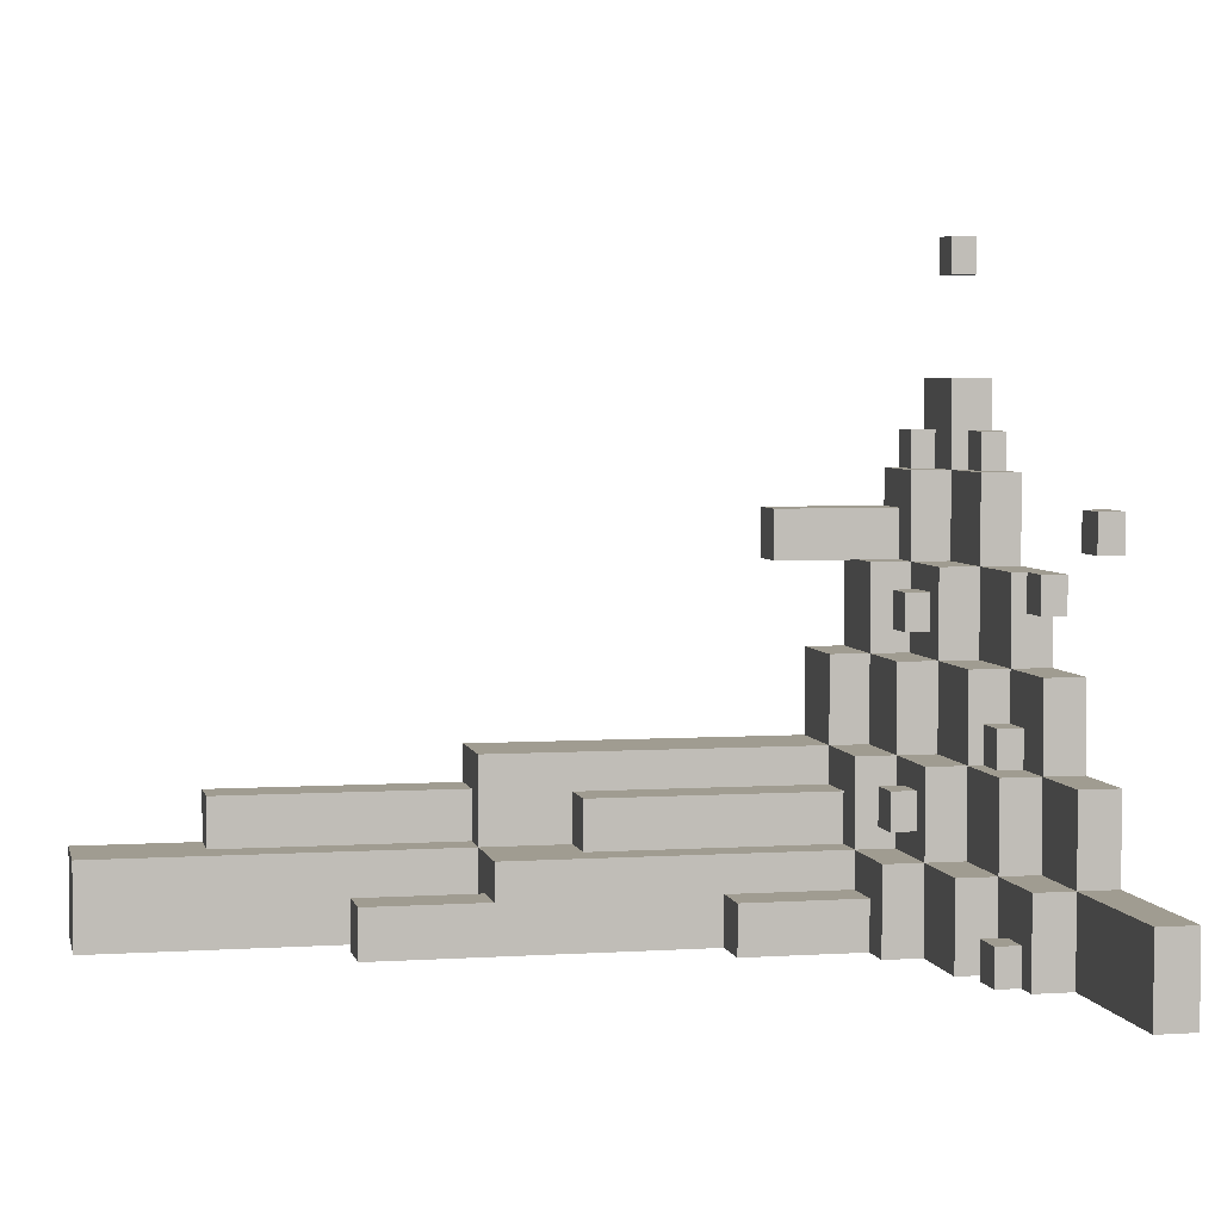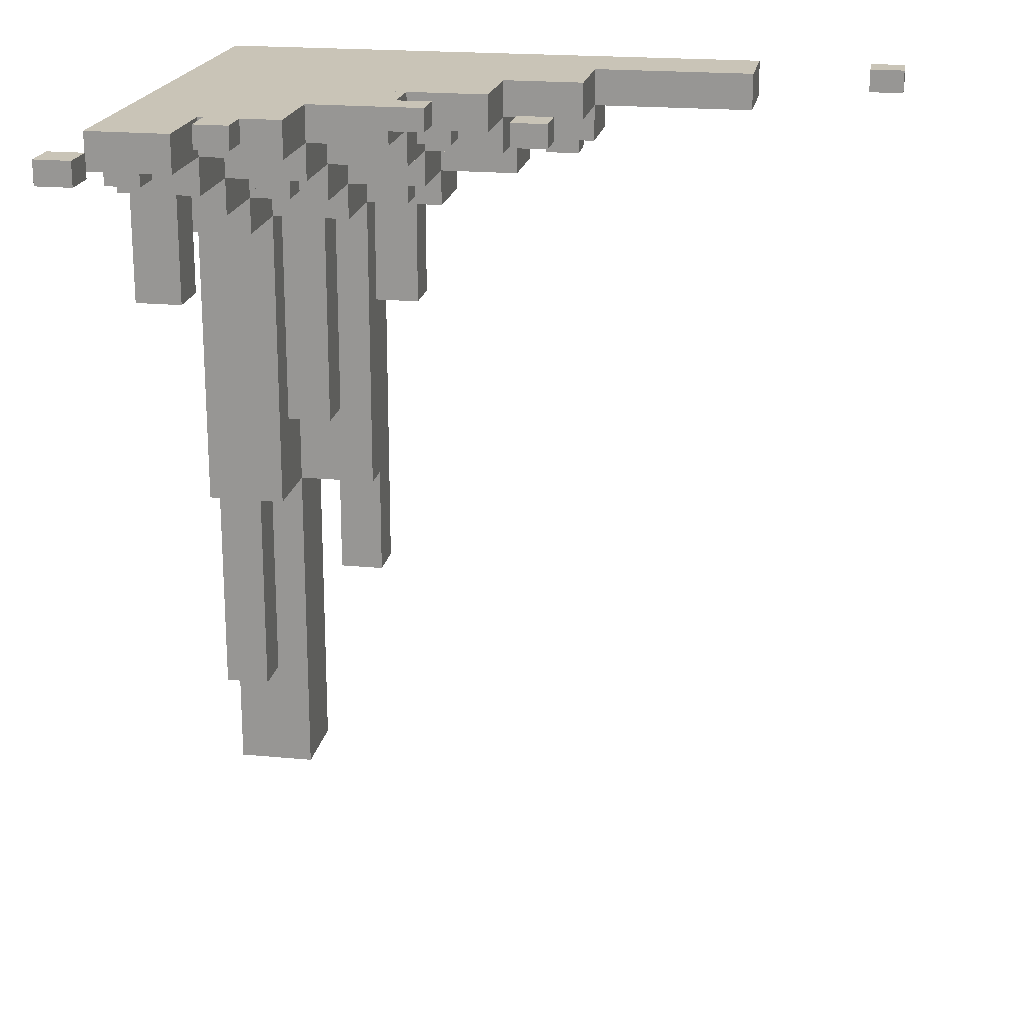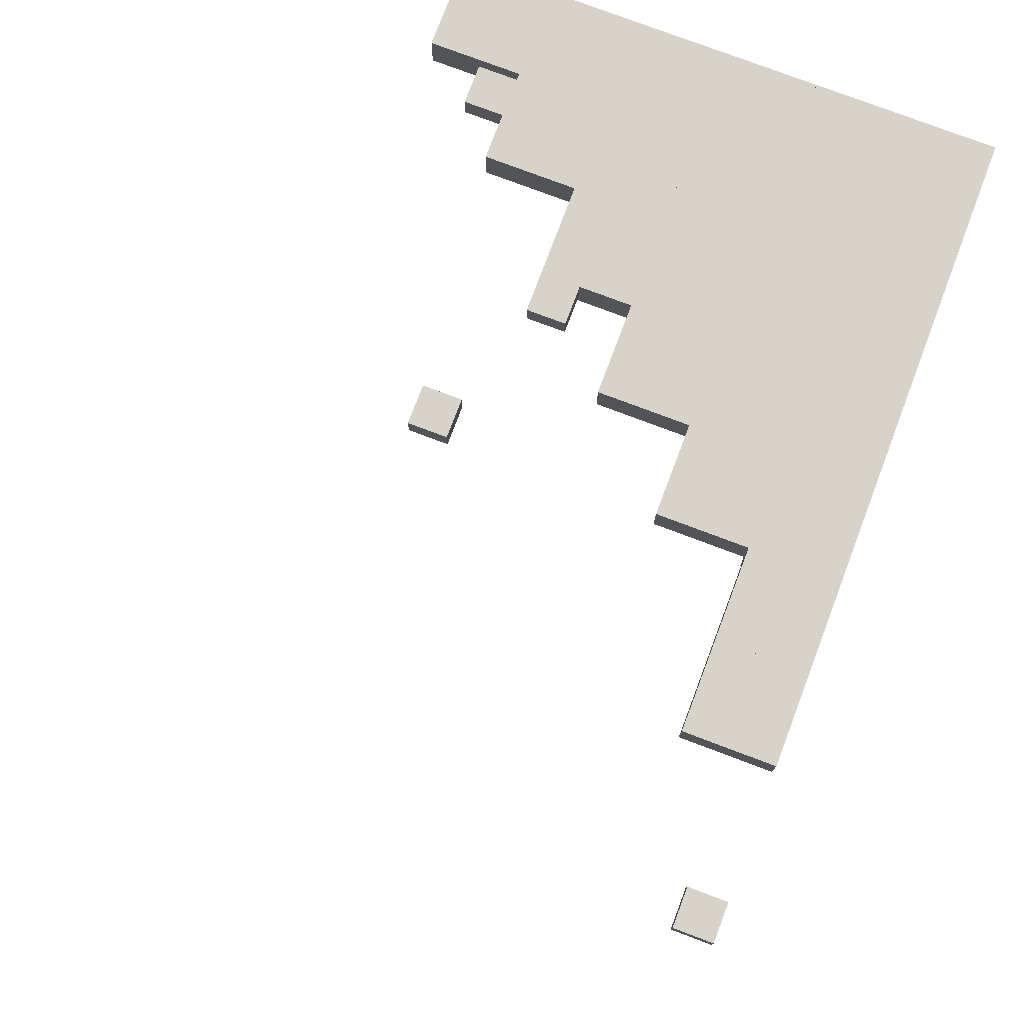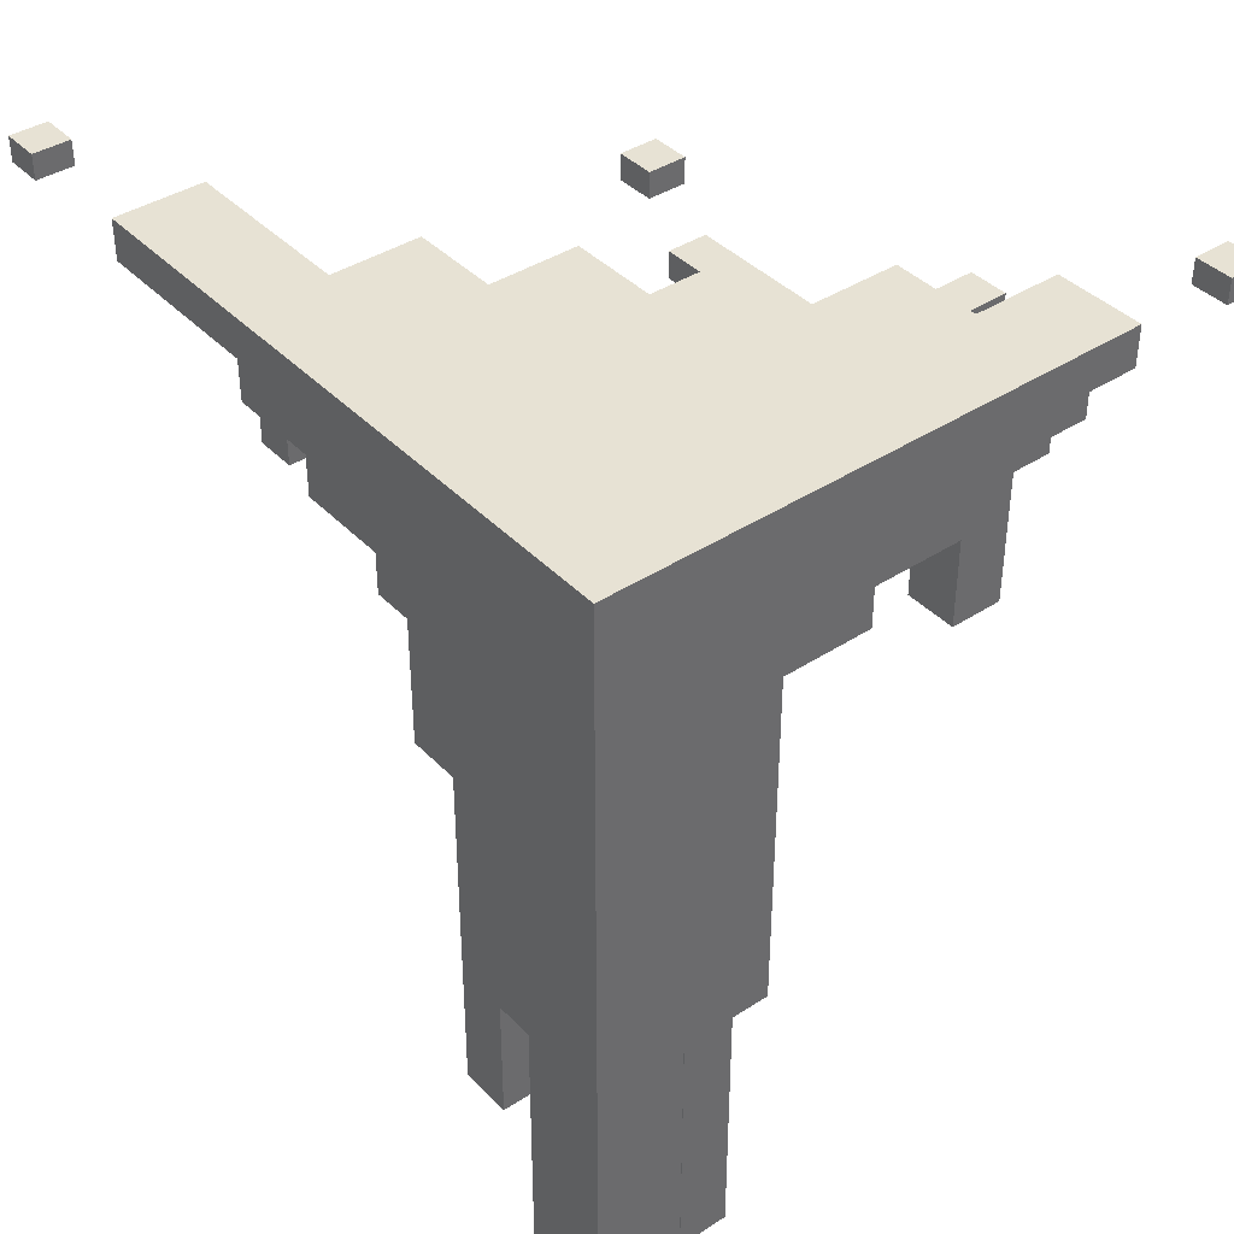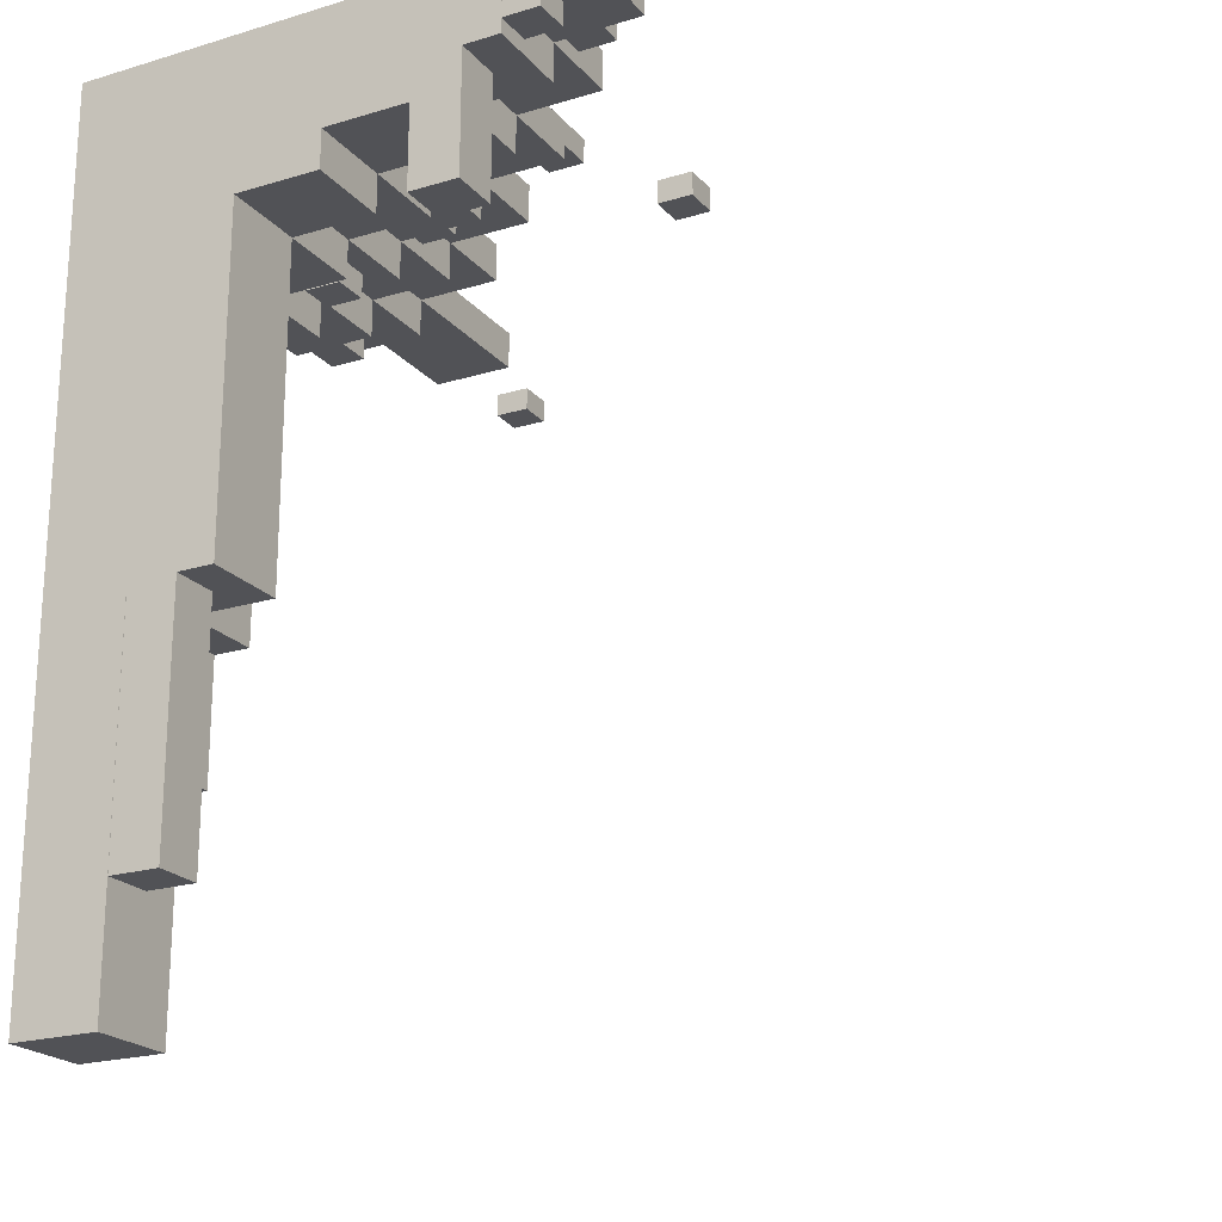
<metadata>
{"format":"obj","ext":"obj","renderer":"f3d","projection":"perspective","resolution":1024,"background":"white","views":[{"elev":4.4,"azim":78.0,"up":"+Z"},{"elev":20.0,"azim":10.1,"up":"+Y"},{"elev":77.1,"azim":110.7,"up":"+Y"},{"elev":39.9,"azim":-128.8,"up":"+Y"},{"elev":-21.2,"azim":-61.7,"up":"+Y"}]}
</metadata>
<code>
v 4.518 350.2 73.54
v 39.17 350.2 73.54
v 39.17 286.8 73.54
v 4.518 286.8 73.54
v 4.518 286.8 108.2
v 4.518 350.2 108.2
v 39.17 286.8 108.2
v 39.17 350.2 108.2
v 39.17 350.2 73.54
v 39.17 350.2 38.89
v 39.17 286.8 38.89
v 73.82 286.8 38.89
v 73.82 350.2 38.89
v 39.17 286.8 73.54
v 73.82 286.8 73.54
v 73.82 350.2 73.54
v 73.82 350.2 4.239
v 73.82 286.8 4.239
v 108.5 286.8 4.239
v 108.5 286.8 38.89
v 108.5 350.2 4.239
v 108.5 350.2 38.89
v 39.17 302.7 108.2
v 39.17 350.2 108.2
v 39.17 302.7 142.8
v 4.518 302.7 142.8
v 4.518 302.7 108.2
v 39.17 350.2 142.8
v 4.518 350.2 108.2
v 4.518 350.2 142.8
v 73.82 302.7 73.54
v 73.82 350.2 73.54
v 73.82 302.7 108.2
v 39.17 302.7 108.2
v 39.17 302.7 73.54
v 73.82 350.2 108.2
v 39.17 350.2 73.54
v 39.17 350.2 108.2
v 108.5 302.7 38.89
v 108.5 350.2 38.89
v 108.5 302.7 73.54
v 73.82 302.7 73.54
v 73.82 302.7 38.89
v 108.5 350.2 73.54
v 143.1 302.7 4.239
v 143.1 302.7 38.89
v 108.5 302.7 38.89
v 108.5 302.7 4.239
v 143.1 350.2 4.239
v 143.1 350.2 38.89
v 108.5 350.2 4.239
v 108.5 350.2 38.89
v 39.17 318.5 142.8
v 39.17 350.2 142.8
v 4.518 318.5 177.5
v 39.17 318.5 177.5
v 39.17 350.2 177.5
v 4.518 350.2 177.5
v 4.518 318.5 142.8
v 4.518 350.2 142.8
v 73.82 318.5 108.2
v 73.82 350.2 108.2
v 39.17 318.5 142.8
v 73.82 318.5 142.8
v 73.82 350.2 142.8
v 39.17 318.5 108.2
v 73.82 318.5 108.2
v 108.5 318.5 108.2
v 108.5 350.2 108.2
v 108.5 318.5 73.54
v 73.82 318.5 73.54
v 108.5 350.2 73.54
v 143.1 318.5 38.89
v 143.1 350.2 38.89
v 108.5 318.5 73.54
v 143.1 318.5 73.54
v 143.1 350.2 73.54
v 108.5 350.2 73.54
v 108.5 318.5 38.89
v 108.5 350.2 38.89
v 143.1 318.5 38.89
v 177.8 318.5 38.89
v 177.8 350.2 38.89
v 177.8 318.5 4.239
v 143.1 318.5 4.239
v 177.8 350.2 4.239
v 143.1 350.2 4.239
v 153 308.6 19.09
v 167.9 308.6 19.09
v 167.9 318.5 19.09
v 153 318.5 19.09
v 153 308.6 4.239
v 167.9 308.6 4.239
v 153 318.5 4.239
v 167.9 318.5 4.239
v 108.5 340.3 142.8
v 123.3 340.3 142.8
v 123.3 350.2 142.8
v 108.5 350.2 142.8
v 108.5 340.3 128
v 123.3 340.3 128
v 108.5 350.2 128
v 123.3 350.2 128
v 4.518 334.4 177.5
v 39.17 350.2 212.1
v 39.17 350.2 177.5
v 4.518 350.2 177.5
v 4.518 350.2 212.1
v 39.17 334.4 212.1
v 39.17 334.4 177.5
v 4.518 334.4 212.1
v 4.518 324.5 192.3
v 19.37 324.5 192.3
v 19.37 334.4 192.3
v 4.518 334.4 192.3
v 4.518 324.5 177.5
v 19.37 324.5 177.5
v 4.518 334.4 177.5
v 19.37 334.4 177.5
v 143.1 350.2 73.54
v 143.1 334.4 73.54
v 177.8 350.2 73.54
v 177.8 350.2 38.89
v 143.1 350.2 38.89
v 177.8 334.4 73.54
v 177.8 334.4 38.89
v 143.1 334.4 38.89
v 4.518 340.3 266.6
v 19.37 340.3 266.6
v 19.37 350.2 266.6
v 4.518 350.2 266.6
v 4.518 340.3 251.7
v 19.37 340.3 251.7
v 4.518 350.2 251.7
v 19.37 350.2 251.7
v 39.17 251.2 4.239
v 39.17 251.2 38.89
v 73.82 251.2 4.239
v 73.82 251.2 38.89
v 39.17 152.2 4.239
v 39.17 152.2 38.89
v 73.82 152.2 4.239
v 73.82 152.2 38.89
v 39.17 350.2 4.239
v 39.17 350.2 38.89
v 73.82 350.2 38.89
v 73.82 350.2 4.239
v 39.17 350.2 4.239
v 39.17 350.2 38.89
v 39.17 251.2 4.239
v 39.17 251.2 38.89
v 4.518 251.2 4.239
v 4.518 251.2 38.89
v 4.518 350.2 4.239
v 4.518 350.2 38.89
v 93.62 237.3 4.239
v 73.82 237.3 4.239
v 73.82 286.8 4.239
v 93.62 286.8 4.239
v 93.62 237.3 24.04
v 73.82 237.3 24.04
v 93.62 286.8 24.04
v 73.82 286.8 24.04
v 73.82 350.2 177.5
v 73.82 350.2 142.8
v 39.17 350.2 142.8
v 39.17 350.2 177.5
v 73.82 334.4 177.5
v 73.82 334.4 142.8
v 39.17 334.4 177.5
v 39.17 334.4 142.8
v 108.5 334.4 73.54
v 108.5 350.2 108.2
v 108.5 334.4 108.2
v 143.1 350.2 108.2
v 143.1 334.4 108.2
v 143.1 334.4 73.54
v 108.5 350.2 142.8
v 108.5 350.2 108.2
v 73.82 350.2 108.2
v 73.82 350.2 142.8
v 108.5 334.4 142.8
v 108.5 334.4 108.2
v 73.82 334.4 142.8
v 73.82 334.4 108.2
v 4.518 152.2 38.89
v 4.518 251.2 38.89
v 4.518 251.2 73.54
v 39.17 251.2 38.89
v 39.17 251.2 73.54
v 4.518 152.2 73.54
v 39.17 152.2 38.89
v 39.17 152.2 73.54
v 4.518 350.2 38.89
v 4.518 350.2 73.54
v 39.17 350.2 73.54
v 39.17 350.2 38.89
v 41.64 340.3 192.3
v 56.49 340.3 192.3
v 56.49 350.2 192.3
v 41.64 350.2 192.3
v 41.64 340.3 177.5
v 56.49 340.3 177.5
v 41.64 350.2 177.5
v 56.49 350.2 177.5
v 73.82 102.7 4.239
v 54.02 102.7 4.239
v 54.02 152.2 4.239
v 73.82 152.2 4.239
v 73.82 102.7 24.04
v 54.02 102.7 24.04
v 73.82 152.2 24.04
v 54.02 152.2 24.04
v 4.518 152.2 4.239
v 4.518 152.2 38.89
v 39.17 152.2 4.239
v 39.17 152.2 38.89
v 212.4 350.2 38.89
v 212.4 350.2 4.239
v 177.8 350.2 4.239
v 177.8 350.2 38.89
v 212.4 334.4 38.89
v 212.4 334.4 4.239
v 177.8 334.4 38.89
v 177.8 334.4 4.239
v 24.32 102.7 38.99
v 4.518 102.7 38.99
v 24.32 102.7 58.79
v 4.518 102.7 58.79
v 24.32 53.19 38.99
v 4.518 53.19 38.99
v 24.32 53.19 58.79
v 4.518 53.19 58.79
v 108.5 324.5 88.39
v 123.3 324.5 88.39
v 123.3 334.4 88.39
v 108.5 334.4 88.39
v 108.5 324.5 73.54
v 123.3 324.5 73.54
v 108.5 334.4 73.54
v 123.3 334.4 73.54
v 24.32 269 142.8
v 4.518 269 142.8
v 4.518 318.5 142.8
v 24.32 318.5 142.8
v 24.32 269 162.6
v 4.518 269 162.6
v 24.32 318.5 162.6
v 4.518 318.5 162.6
v 247.1 350.2 38.89
v 247.1 350.2 4.239
v 212.4 350.2 4.239
v 212.4 350.2 38.89
v 247.1 334.4 38.89
v 247.1 334.4 4.239
v 212.4 334.4 38.89
v 212.4 334.4 4.239
v 4.518 152.2 38.99
v 24.32 152.2 38.99
v 24.32 152.2 58.79
v 4.518 152.2 58.79
v 39.17 237.3 38.89
v 58.97 237.3 38.89
v 58.97 237.3 58.69
v 39.17 237.3 58.69
v 39.17 286.8 38.89
v 58.97 286.8 38.89
v 58.97 286.8 58.69
v 39.17 286.8 58.69
v 296.6 340.3 19.09
v 311.4 340.3 19.09
v 311.4 350.2 19.09
v 296.6 350.2 19.09
v 296.6 340.3 4.239
v 311.4 340.3 4.239
v 296.6 350.2 4.239
v 311.4 350.2 4.239
v 162.9 340.3 167.6
v 177.8 340.3 167.6
v 177.8 350.2 167.6
v 162.9 350.2 167.6
v 162.9 340.3 152.7
v 177.8 340.3 152.7
v 162.9 350.2 152.7
v 177.8 350.2 152.7
v 58.97 187.8 38.89
v 39.17 187.8 38.89
v 58.97 187.8 58.69
v 39.17 187.8 58.69
v 39.17 3.69 38.89
v 4.518 3.69 38.89
v 4.518 3.69 4.239
v 39.17 3.69 4.239
v 83.72 292.8 63.64
v 98.57 292.8 63.64
v 98.57 302.7 63.64
v 83.72 302.7 63.64
v 83.72 292.8 48.79
v 98.57 292.8 48.79
v 83.72 302.7 48.79
v 98.57 302.7 48.79
v 49.07 308.6 132.9
v 63.92 308.6 132.9
v 63.92 318.5 132.9
v 49.07 318.5 132.9
v 49.07 308.6 118.1
v 63.92 308.6 118.1
v 49.07 318.5 118.1
v 63.92 318.5 118.1
o 体块
f 4 5 6 1
f 3 7 5 4
f 7 3 2 8
f 3 4 1 2
f 8 2 1 6
f 5 7 8 6
f 11 14 9 10
f 12 15 14 11
f 15 12 13 16
f 12 11 10 13
f 16 13 10 9
f 14 15 16 9
f 18 12 13 17
f 19 20 12 18
f 20 19 21 22
f 19 18 17 21
f 22 21 17 13
f 12 20 22 13
f 23 25 26 27
f 25 23 24 28
f 23 27 29 24
f 27 26 30 29
f 26 25 28 30
f 28 24 29 30
f 31 33 34 35
f 33 31 32 36
f 31 35 37 32
f 35 34 38 37
f 34 33 36 38
f 36 32 37 38
f 39 41 42 43
f 41 39 40 44
f 39 43 13 40
f 43 42 16 13
f 42 41 44 16
f 44 40 13 16
f 45 46 47 48
f 46 45 49 50
f 45 48 51 49
f 48 47 52 51
f 47 46 50 52
f 50 49 51 52
f 55 56 57 58
f 53 56 55 59
f 56 53 54 57
f 53 59 60 54
f 59 55 58 60
f 57 54 60 58
f 63 64 65 28
f 61 64 63 66
f 64 61 62 65
f 61 66 24 62
f 66 63 28 24
f 65 62 24 28
f 67 68 69 36
f 70 68 67 71
f 68 70 72 69
f 70 71 32 72
f 71 67 36 32
f 69 72 32 36
f 75 76 77 78
f 73 76 75 79
f 76 73 74 77
f 73 79 80 74
f 79 75 78 80
f 77 74 80 78
f 81 82 83 50
f 84 82 81 85
f 82 84 86 83
f 84 85 87 86
f 85 81 50 87
f 83 86 87 50
f 88 89 90 91
f 88 92 93 89
f 92 88 91 94
f 94 91 90 95
f 89 93 95 90
f 93 92 94 95
f 96 97 98 99
f 96 100 101 97
f 100 96 99 102
f 102 99 98 103
f 97 101 103 98
f 101 100 102 103
f 105 106 107 108
f 109 110 106 105
f 110 109 111 104
f 111 109 105 108
f 104 111 108 107
f 110 104 107 106
f 112 113 114 115
f 112 116 117 113
f 116 112 115 118
f 118 115 114 119
f 113 117 119 114
f 117 116 118 119
f 122 123 124 120
f 125 126 123 122
f 126 125 121 127
f 121 125 122 120
f 127 121 120 124
f 126 127 124 123
f 128 129 130 131
f 128 132 133 129
f 132 128 131 134
f 134 131 130 135
f 129 133 135 130
f 133 132 134 135
f 136 137 139 138
f 140 141 137 136
f 141 140 142 143
f 142 140 136 138
f 143 142 138 139
f 141 143 139 137
f 144 145 146 147
f 136 137 145 144
f 137 136 138 139
f 138 136 144 147
f 139 138 147 146
f 137 139 146 145
f 154 155 149 148
f 152 153 155 154
f 153 152 150 151
f 150 152 154 148
f 151 150 148 149
f 153 151 149 155
f 156 157 158 159
f 156 160 161 157
f 160 156 159 162
f 162 159 158 163
f 157 161 163 158
f 161 160 162 163
f 164 165 166 167
f 168 169 165 164
f 169 168 170 171
f 170 168 164 167
f 171 170 167 166
f 169 171 166 165
f 175 77 72 173
f 176 177 77 175
f 177 176 174 172
f 174 176 175 173
f 172 174 173 72
f 177 172 72 77
f 178 179 180 181
f 182 183 179 178
f 183 182 184 185
f 184 182 178 181
f 185 184 181 180
f 183 185 180 179
f 187 188 190 189
f 186 191 188 187
f 191 186 192 193
f 192 186 187 189
f 193 192 189 190
f 191 193 190 188
f 194 195 196 197
f 187 188 195 194
f 188 187 189 190
f 189 187 194 197
f 190 189 197 196
f 188 190 196 195
f 198 199 200 201
f 198 202 203 199
f 202 198 201 204
f 204 201 200 205
f 199 203 205 200
f 203 202 204 205
f 206 207 208 209
f 206 210 211 207
f 210 206 209 212
f 212 209 208 213
f 207 211 213 208
f 211 210 212 213
f 152 153 151 150
f 214 215 153 152
f 215 214 216 217
f 216 214 152 150
f 217 216 150 151
f 215 217 151 153
f 218 219 220 221
f 222 223 219 218
f 223 222 224 225
f 224 222 218 221
f 225 224 221 220
f 223 225 220 219
f 230 231 227 226
f 230 232 233 231
f 232 230 226 228
f 228 226 227 229
f 231 233 229 227
f 233 232 228 229
f 234 235 236 237
f 234 238 239 235
f 238 234 237 240
f 240 237 236 241
f 235 239 241 236
f 239 238 240 241
f 242 243 244 245
f 242 246 247 243
f 246 242 245 248
f 248 245 244 249
f 243 247 249 244
f 247 246 248 249
f 250 251 252 253
f 254 255 251 250
f 255 254 256 257
f 256 254 250 253
f 257 256 253 252
f 255 257 252 251
f 226 227 258 259
f 226 228 229 227
f 228 226 259 260
f 260 259 258 261
f 227 229 261 258
f 229 228 260 261
f 263 262 266 267
f 263 264 265 262
f 264 263 267 268
f 268 267 266 269
f 262 265 269 266
f 265 264 268 269
f 270 271 272 273
f 270 274 275 271
f 274 270 273 276
f 276 273 272 277
f 271 275 277 272
f 275 274 276 277
f 278 279 280 281
f 278 282 283 279
f 282 278 281 284
f 284 281 280 285
f 279 283 285 280
f 283 282 284 285
f 286 287 262 263
f 286 288 289 287
f 288 286 263 264
f 264 263 262 265
f 287 289 265 262
f 289 288 264 265
f 290 291 292 293
f 291 290 217 215
f 290 293 216 217
f 293 292 214 216
f 292 291 215 214
f 215 217 216 214
f 294 295 296 297
f 294 298 299 295
f 298 294 297 300
f 300 297 296 301
f 295 299 301 296
f 299 298 300 301
f 302 303 304 305
f 302 306 307 303
f 306 302 305 308
f 308 305 304 309
f 303 307 309 304
f 307 306 308 309

</code>
